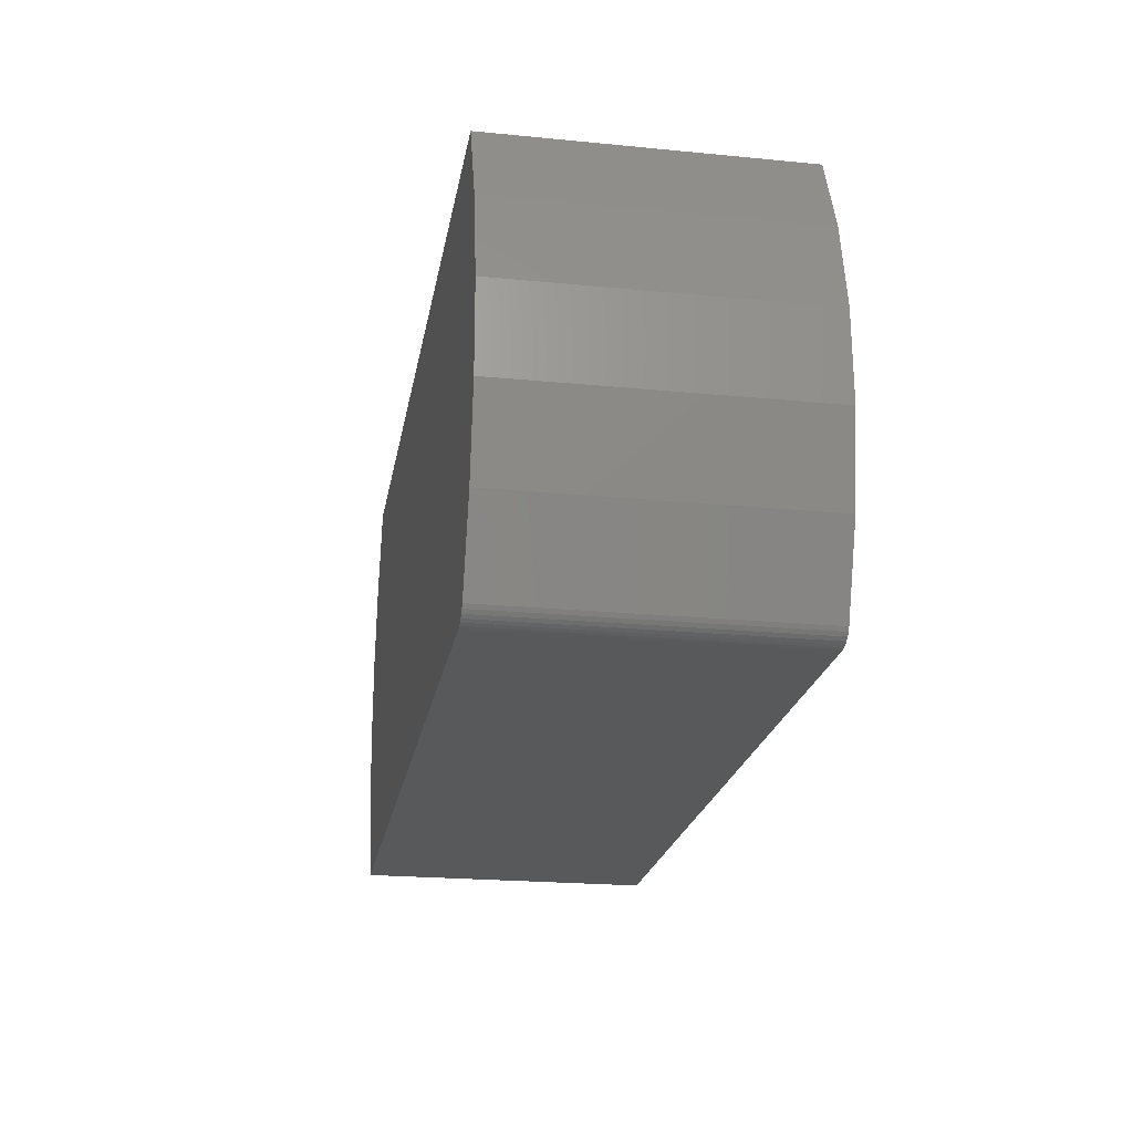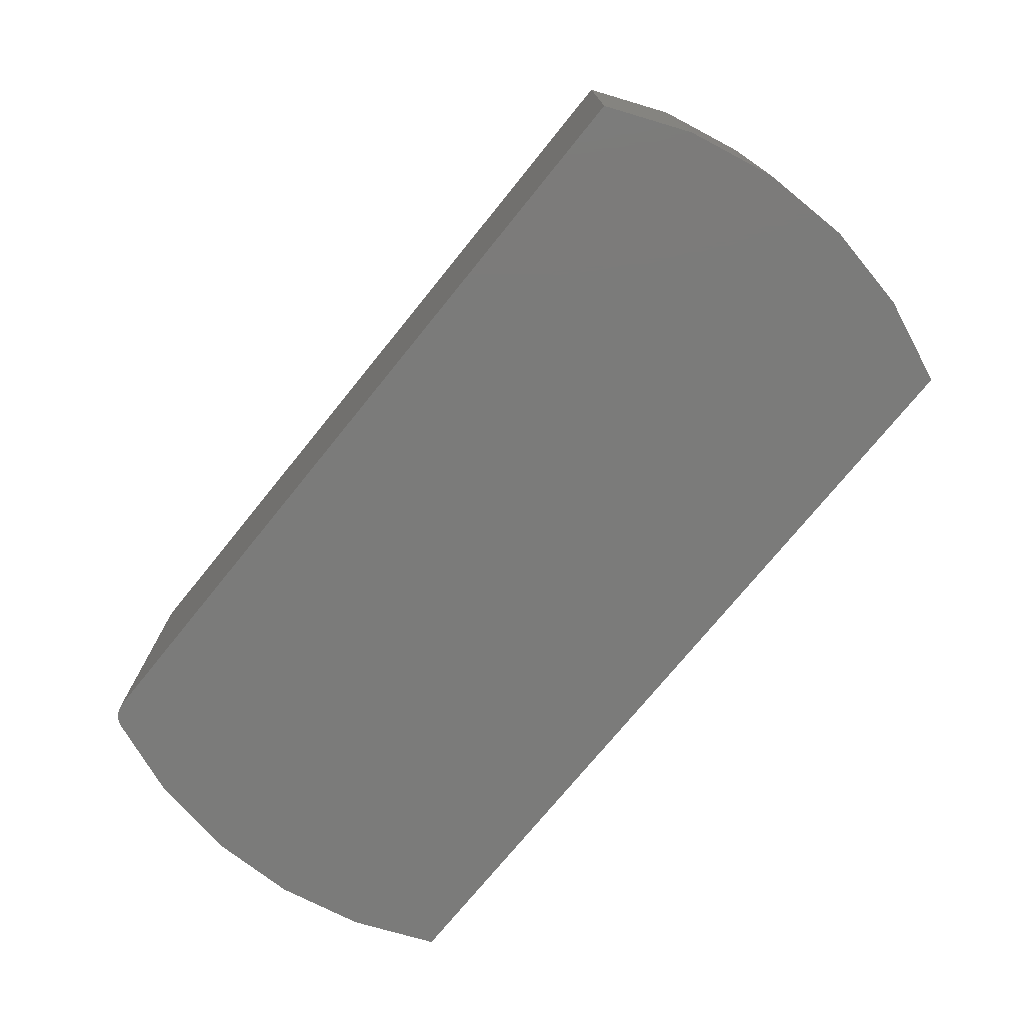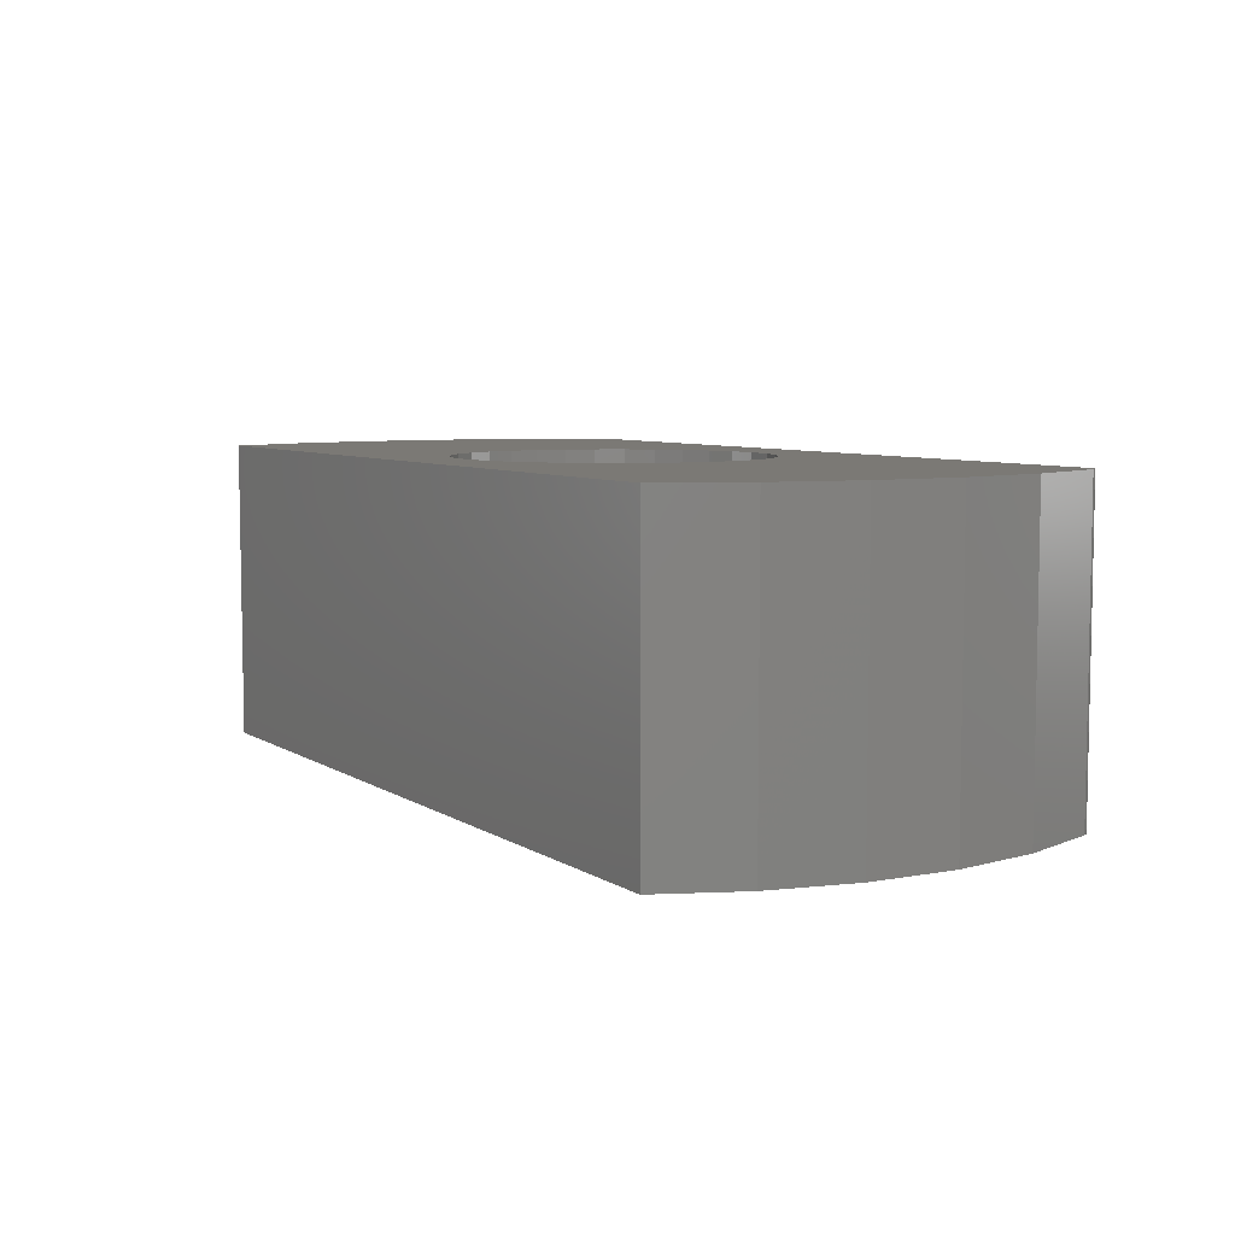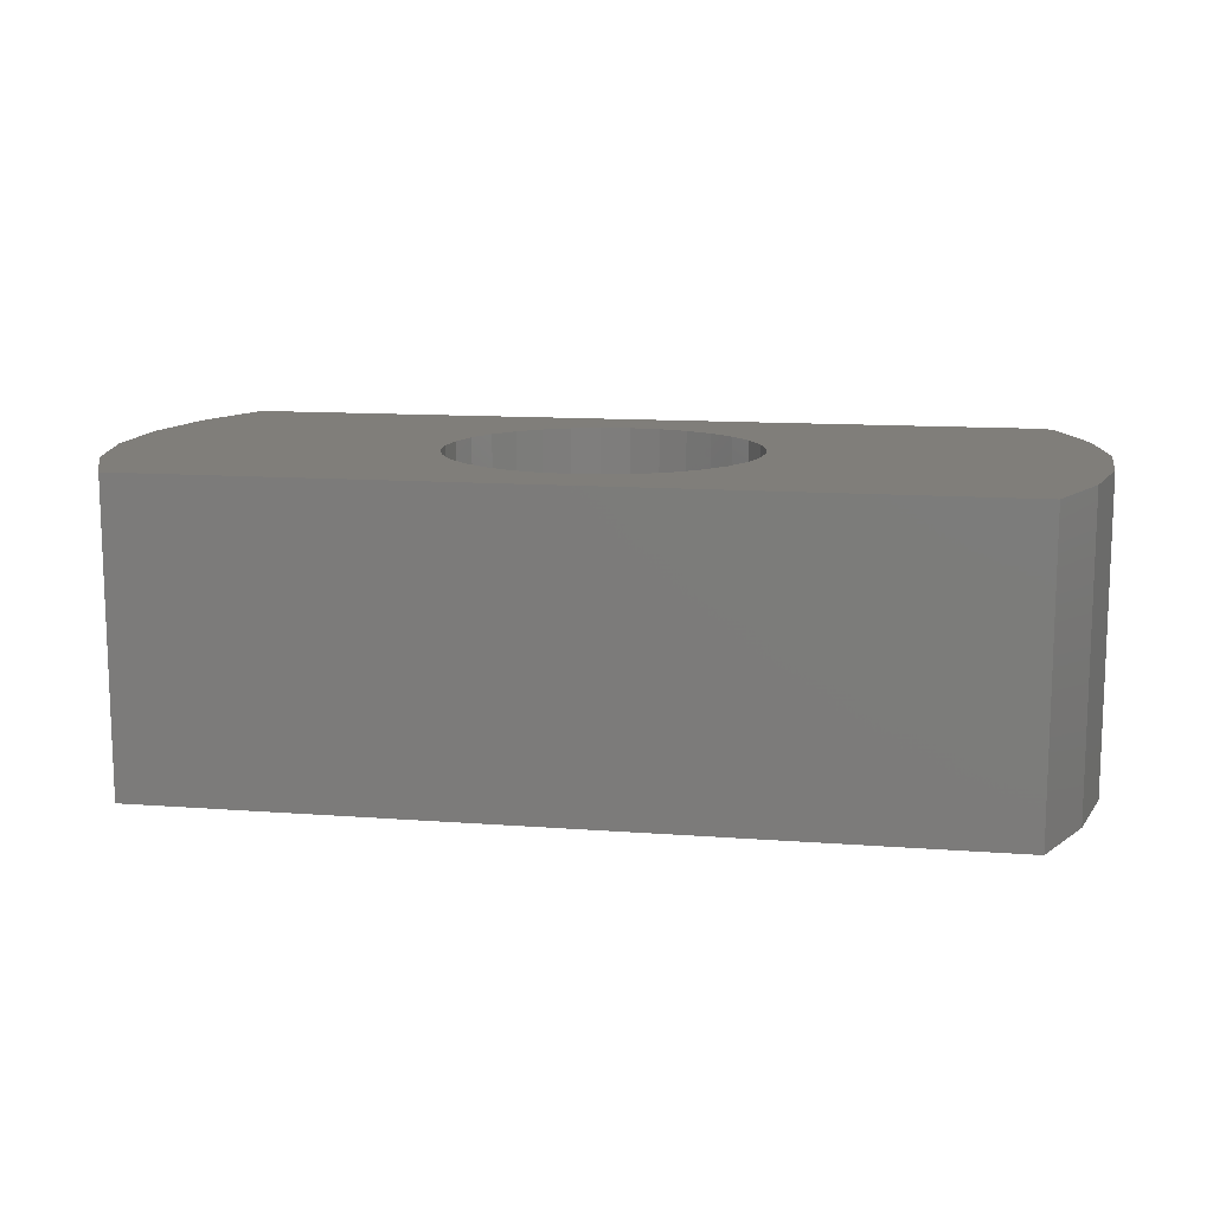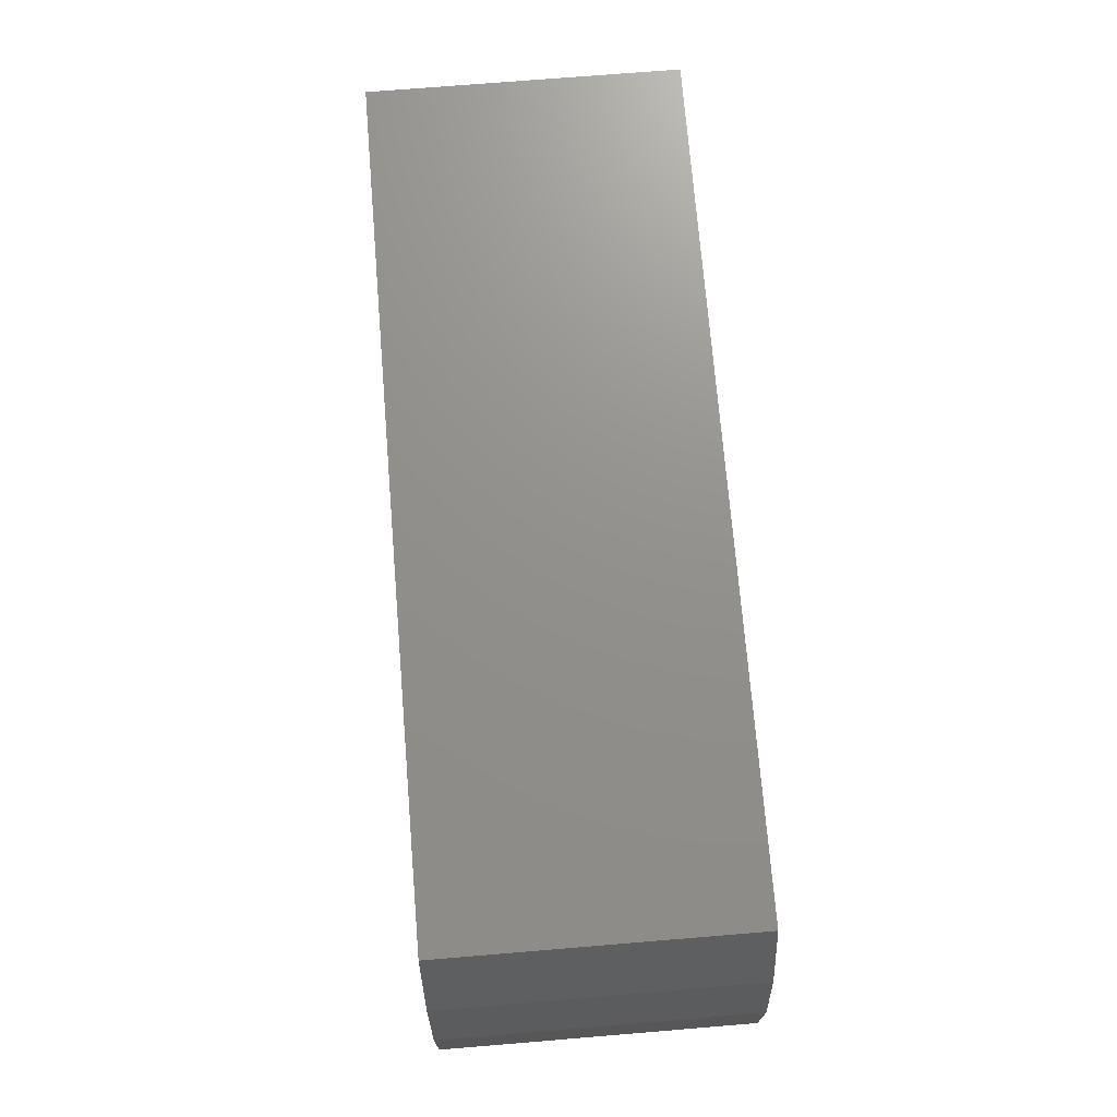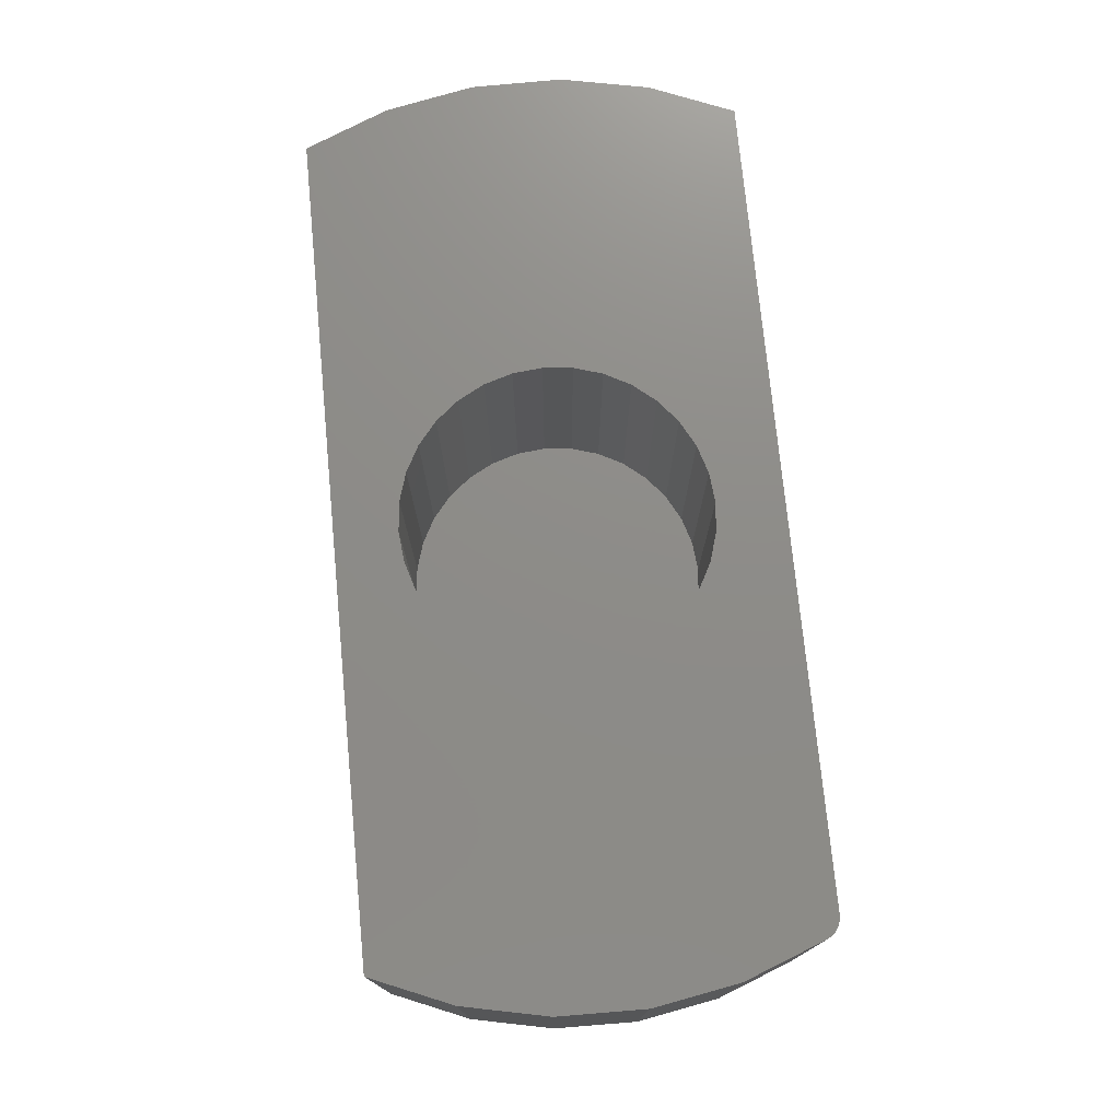
<metadata>
{"format":"stl","ext":"stl","renderer":"f3d","projection":"perspective","resolution":1024,"background":"white","views":[{"elev":-21.8,"azim":-99.7,"up":"+Y"},{"elev":-74.1,"azim":51.0,"up":"+Z"},{"elev":6.6,"azim":-119.9,"up":"+Z"},{"elev":12.3,"azim":-169.9,"up":"+Z"},{"elev":72.2,"azim":-94.7,"up":"+Y"},{"elev":74.9,"azim":-95.5,"up":"+Z"}]}
</metadata>
<code>
# stl→obj: 100 verts, 196 faces
v -0.2578 3.19e-17 0.5156
v -0.2528 0.05083 0.5156
v -0.7936 -0.0665 0.5156
v -0.238 -0.0997 0.5156
v -0.7676 -0.2137 0.5156
v -0.2139 -0.1447 0.5156
v -0.1815 -0.1842 0.5156
v -0.142 -0.2166 0.5156
v 0.1024 0.2407 0.5156
v 0.1475 0.2166 0.5156
v 0.7612 0.2245 0.5156
v 0.2632 0 0.5156
v 0.2582 -0.05083 0.5156
v 0.7913 -0.0811 0.5156
v 0.2434 -0.0997 0.5156
v 0.7021 0.3671 0.5156
v -0.7031 0.3671 0.5156
v 0.002714 0.2605 0.5156
v 0.05354 0.2555 0.5156
v 0.7021 -0.375 0.5156
v 0.7612 -0.2324 0.5156
v 0.1024 -0.2407 0.5156
v 0.05354 -0.2555 0.5156
v 0.002714 -0.2605 0.5156
v -0.6793 -0.375 0.5156
v -0.7913 0.08293 0.5156
v -0.238 0.0997 0.5156
v -0.2139 0.1447 0.5156
v -0.1815 0.1842 0.5156
v -0.142 0.2166 0.5156
v -0.09699 0.2407 0.5156
v -0.7607 0.2292 0.5156
v -0.7143 -0.3533 0.5156
v -0.7105 -0.3594 0.5156
v -0.7057 -0.3648 0.5156
v -0.6999 -0.3691 0.5156
v -0.6934 -0.3724 0.5156
v -0.6865 -0.3743 0.5156
v -0.04811 -0.2555 0.5156
v -0.09699 -0.2407 0.5156
v 0.7913 0.07321 0.5156
v 0.1869 0.1842 0.5156
v 0.2193 0.1447 0.5156
v 0.2434 0.0997 0.5156
v 0.2582 0.05083 0.5156
v 0.2193 -0.1447 0.5156
v 0.1869 -0.1842 0.5156
v 0.1475 -0.2166 0.5156
v -0.04811 0.2555 0.5156
v -0.2528 -0.05083 0.5156
v 0.002714 -0.2605 0.08594
v 0.05354 -0.2555 0.08594
v 0.1024 -0.2407 0.08594
v 0.1475 -0.2166 0.08594
v 0.1869 -0.1842 0.08594
v 0.2193 -0.1447 0.08594
v 0.2434 -0.0997 0.08594
v 0.2582 -0.05083 0.08594
v 0.2632 0 0.08594
v -0.04811 -0.2555 0.08594
v -0.09699 -0.2407 0.08594
v -0.142 -0.2166 0.08594
v -0.1815 -0.1842 0.08594
v -0.2139 -0.1447 0.08594
v -0.238 -0.0997 0.08594
v -0.2528 -0.05083 0.08594
v -0.2578 3.19e-17 0.08594
v 0.002714 0.2605 0.08594
v -0.04811 0.2555 0.08594
v -0.09699 0.2407 0.08594
v -0.142 0.2166 0.08594
v -0.1815 0.1842 0.08594
v -0.2139 0.1447 0.08594
v -0.238 0.0997 0.08594
v -0.2528 0.05083 0.08594
v 0.05354 0.2555 0.08594
v 0.1024 0.2407 0.08594
v 0.1475 0.2166 0.08594
v 0.1869 0.1842 0.08594
v 0.2193 0.1447 0.08594
v 0.2434 0.0997 0.08594
v 0.2582 0.05083 0.08594
v 0.7612 -0.2324 0
v 0.7021 -0.375 0
v -0.6793 -0.375 0
v -0.6865 -0.3743 0
v -0.6934 -0.3724 0
v -0.6999 -0.3691 0
v -0.7057 -0.3648 0
v -0.7105 -0.3594 0
v -0.7143 -0.3533 0
v -0.7676 -0.2137 0
v -0.7936 -0.0665 0
v 0.7913 -0.0811 0
v 0.7612 0.2245 0
v -0.7031 0.3671 0
v 0.7021 0.3671 0
v -0.7607 0.2292 0
v 0.7913 0.07321 0
v -0.7913 0.08293 0
f 1 2 3
f 4 5 6
f 7 6 5
f 7 5 8
f 9 10 11
f 12 13 14
f 13 15 14
f 16 17 18
f 16 18 19
f 16 19 9
f 16 9 11
f 20 21 22
f 20 22 23
f 20 23 24
f 20 24 25
f 26 3 2
f 26 2 27
f 26 27 28
f 26 28 29
f 26 29 30
f 26 30 31
f 26 31 32
f 24 33 34
f 24 34 35
f 24 35 36
f 24 36 37
f 24 37 38
f 24 38 25
f 33 24 39
f 33 39 40
f 33 40 8
f 33 8 5
f 41 11 10
f 41 10 42
f 41 42 43
f 41 43 44
f 41 44 45
f 41 45 12
f 41 12 14
f 21 14 15
f 21 15 46
f 21 46 47
f 21 47 48
f 21 48 22
f 32 31 17
f 17 31 49
f 17 49 18
f 5 4 3
f 3 4 50
f 3 50 1
f 51 23 52
f 52 23 22
f 52 22 53
f 53 22 48
f 53 48 54
f 54 48 47
f 54 47 55
f 55 47 46
f 55 46 56
f 56 46 15
f 56 15 57
f 57 15 13
f 57 13 58
f 58 13 12
f 58 12 59
f 23 51 24
f 24 51 60
f 24 60 39
f 39 60 61
f 39 61 40
f 40 61 62
f 40 62 8
f 8 62 63
f 8 63 7
f 7 63 64
f 7 64 6
f 6 64 65
f 6 65 4
f 4 65 66
f 4 66 50
f 50 66 67
f 50 67 1
f 68 49 69
f 69 49 31
f 69 31 70
f 70 31 30
f 70 30 71
f 71 30 29
f 71 29 72
f 72 29 28
f 72 28 73
f 73 28 27
f 73 27 74
f 74 27 2
f 74 2 75
f 75 2 1
f 75 1 67
f 49 68 18
f 18 68 76
f 18 76 19
f 19 76 77
f 19 77 9
f 9 77 78
f 9 78 10
f 10 78 79
f 10 79 42
f 42 79 80
f 42 80 43
f 43 80 81
f 43 81 44
f 44 81 82
f 44 82 45
f 45 82 59
f 45 59 12
f 69 76 68
f 76 69 70
f 76 70 77
f 53 60 52
f 52 60 51
f 77 70 78
f 78 70 71
f 78 71 79
f 79 71 72
f 79 72 80
f 80 72 73
f 80 73 81
f 81 73 74
f 81 74 82
f 82 74 75
f 82 75 59
f 59 75 67
f 59 67 58
f 58 67 66
f 58 66 57
f 57 66 65
f 57 65 56
f 56 65 64
f 56 64 55
f 55 64 63
f 55 63 54
f 54 63 62
f 54 62 53
f 53 62 61
f 53 61 60
f 83 84 85
f 83 85 86
f 83 86 87
f 83 87 88
f 83 88 89
f 83 89 90
f 83 90 91
f 83 91 92
f 83 92 93
f 83 93 94
f 95 96 97
f 96 95 98
f 98 95 99
f 98 99 100
f 100 99 94
f 100 94 93
f 91 33 92
f 92 33 5
f 92 5 93
f 93 5 3
f 93 3 100
f 100 3 26
f 100 26 98
f 98 26 32
f 98 32 96
f 96 32 17
f 25 85 20
f 20 85 84
f 33 91 34
f 34 91 90
f 34 90 35
f 35 90 89
f 35 89 36
f 36 89 88
f 36 88 37
f 37 88 87
f 37 87 38
f 38 87 86
f 38 86 25
f 25 86 85
f 16 97 17
f 17 97 96
f 97 16 95
f 95 16 11
f 95 11 99
f 99 11 41
f 99 41 94
f 94 41 14
f 94 14 83
f 83 14 21
f 83 21 84
f 84 21 20

</code>
